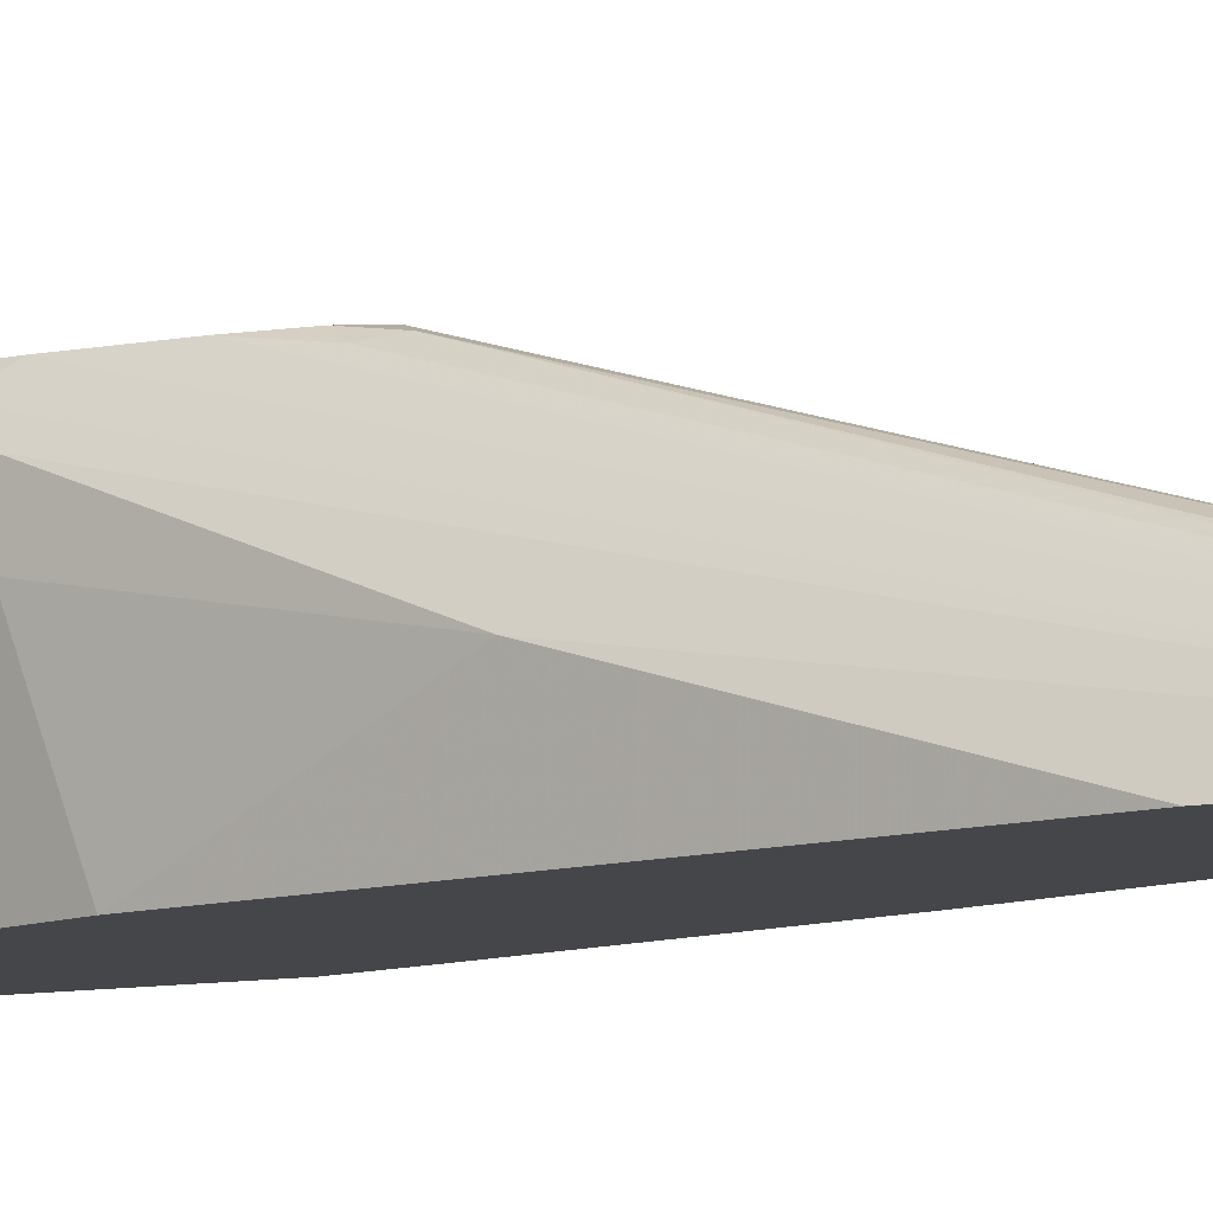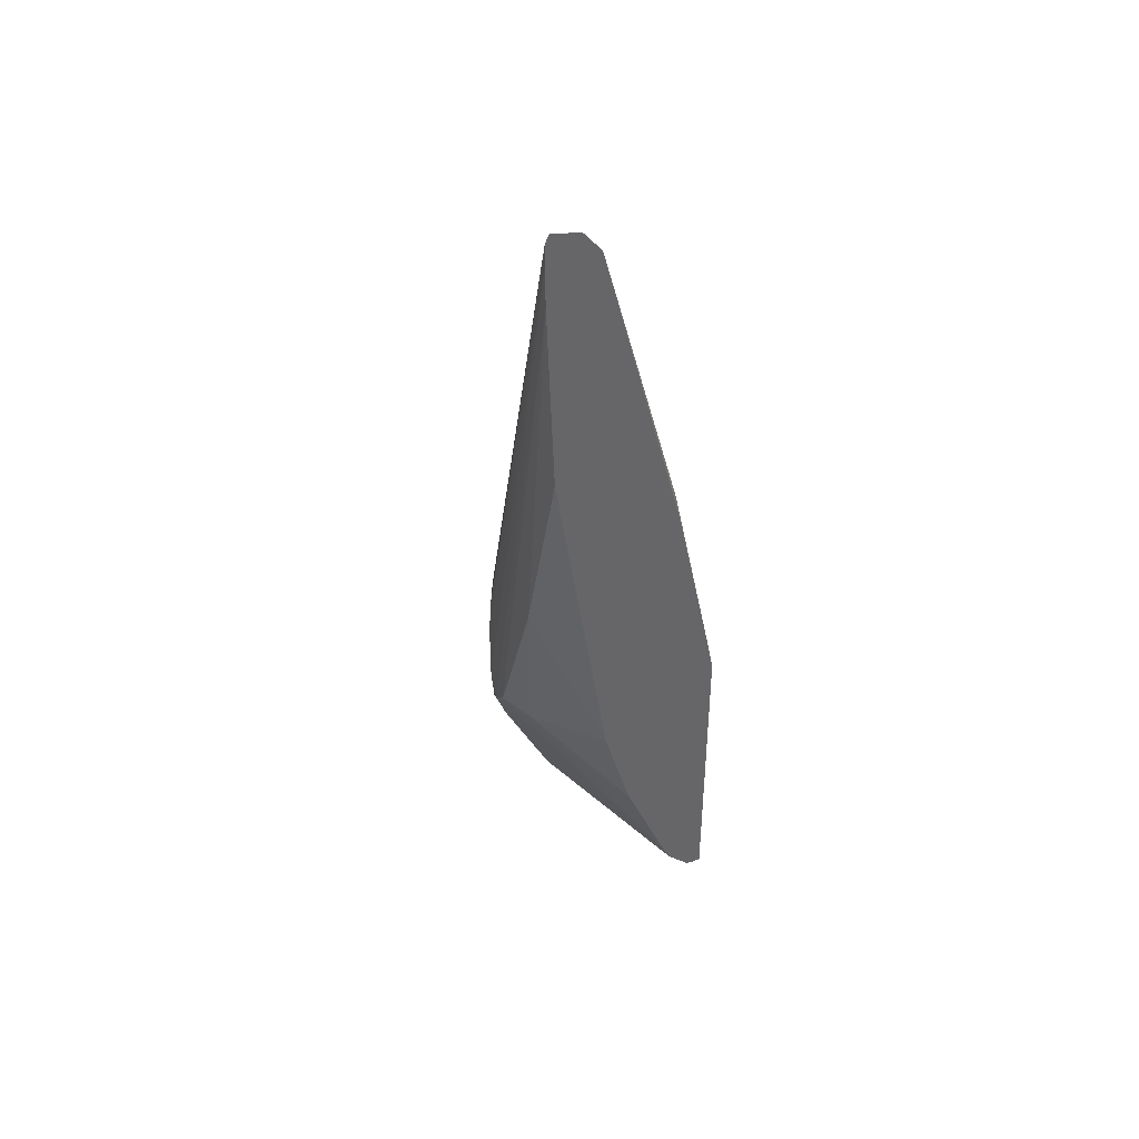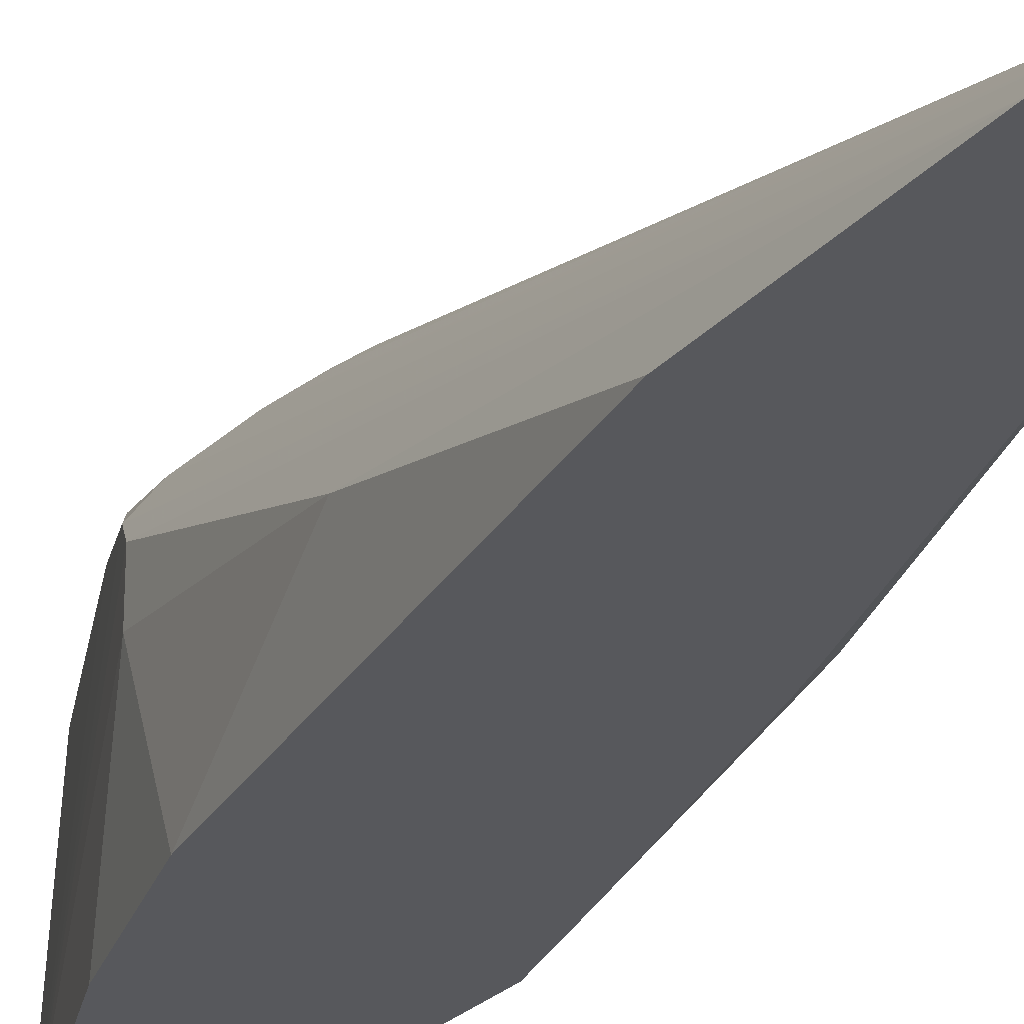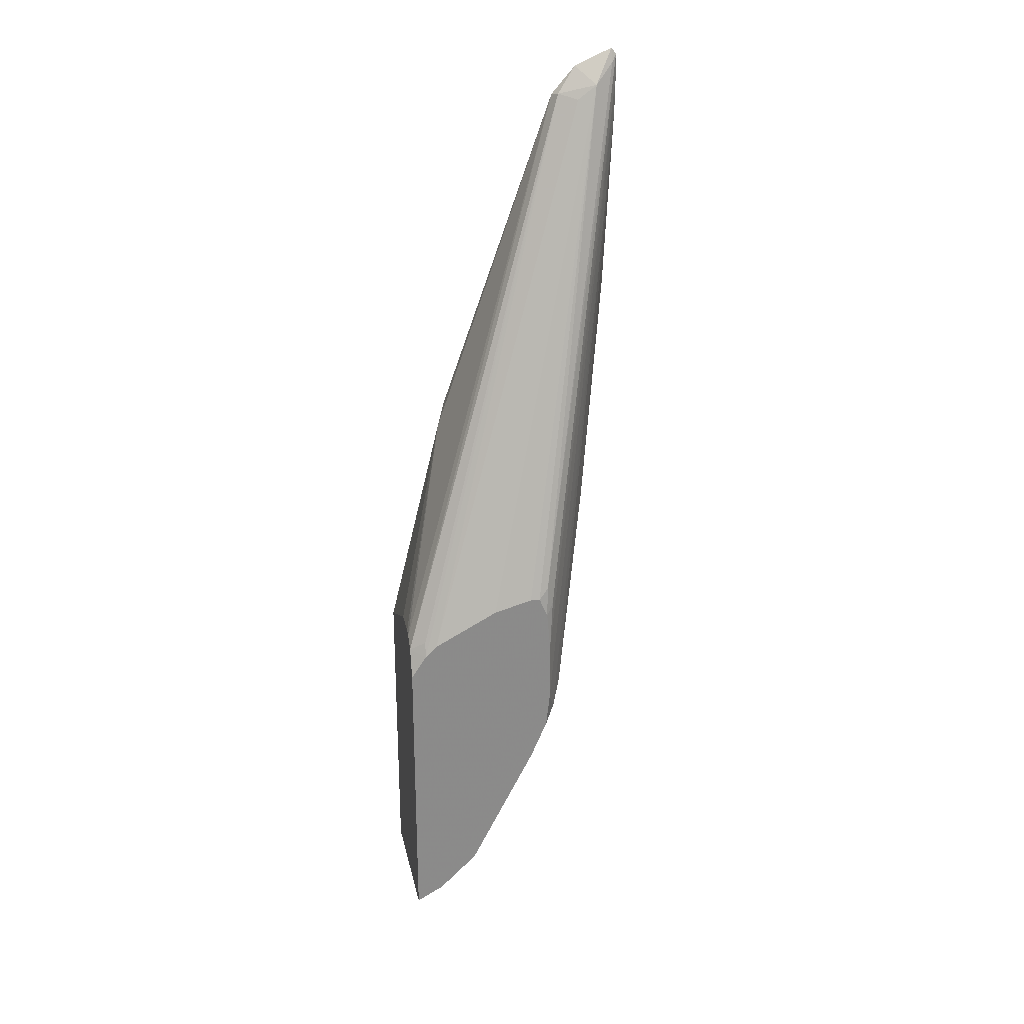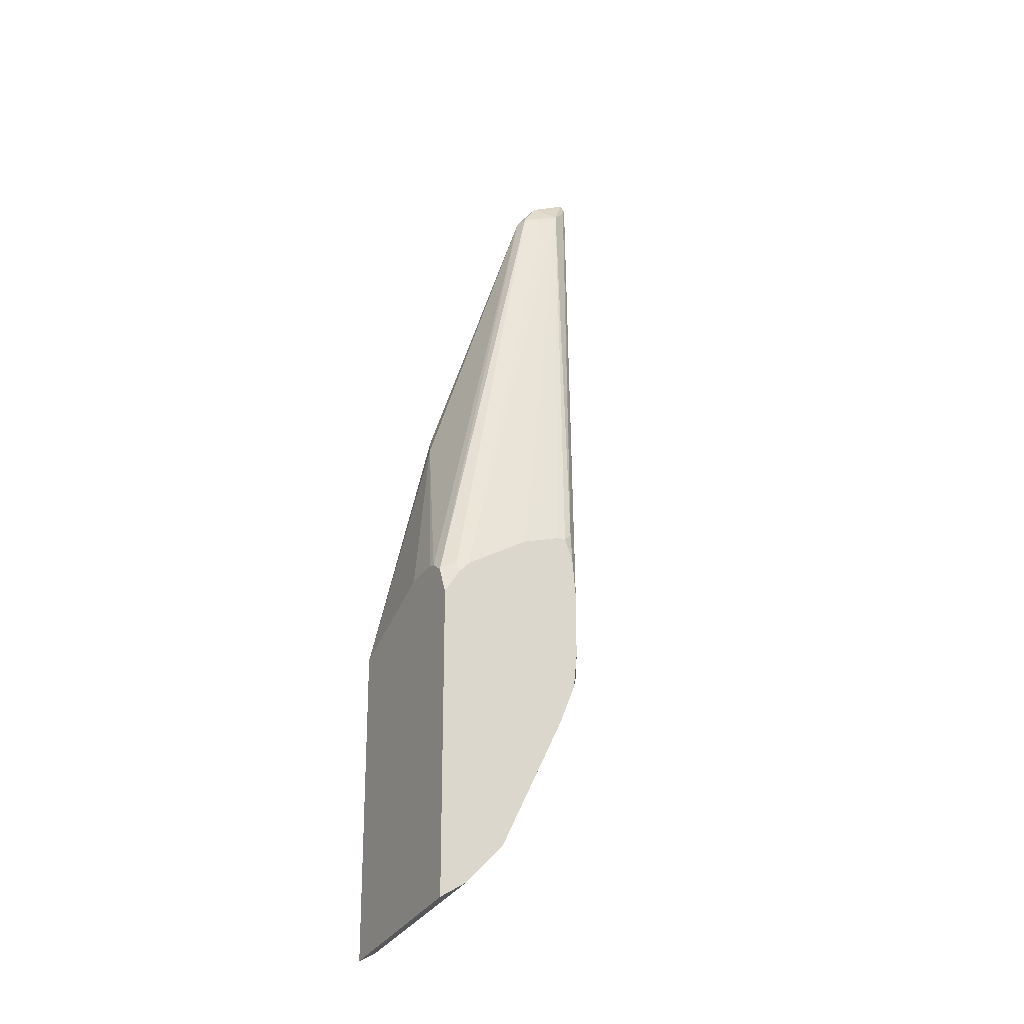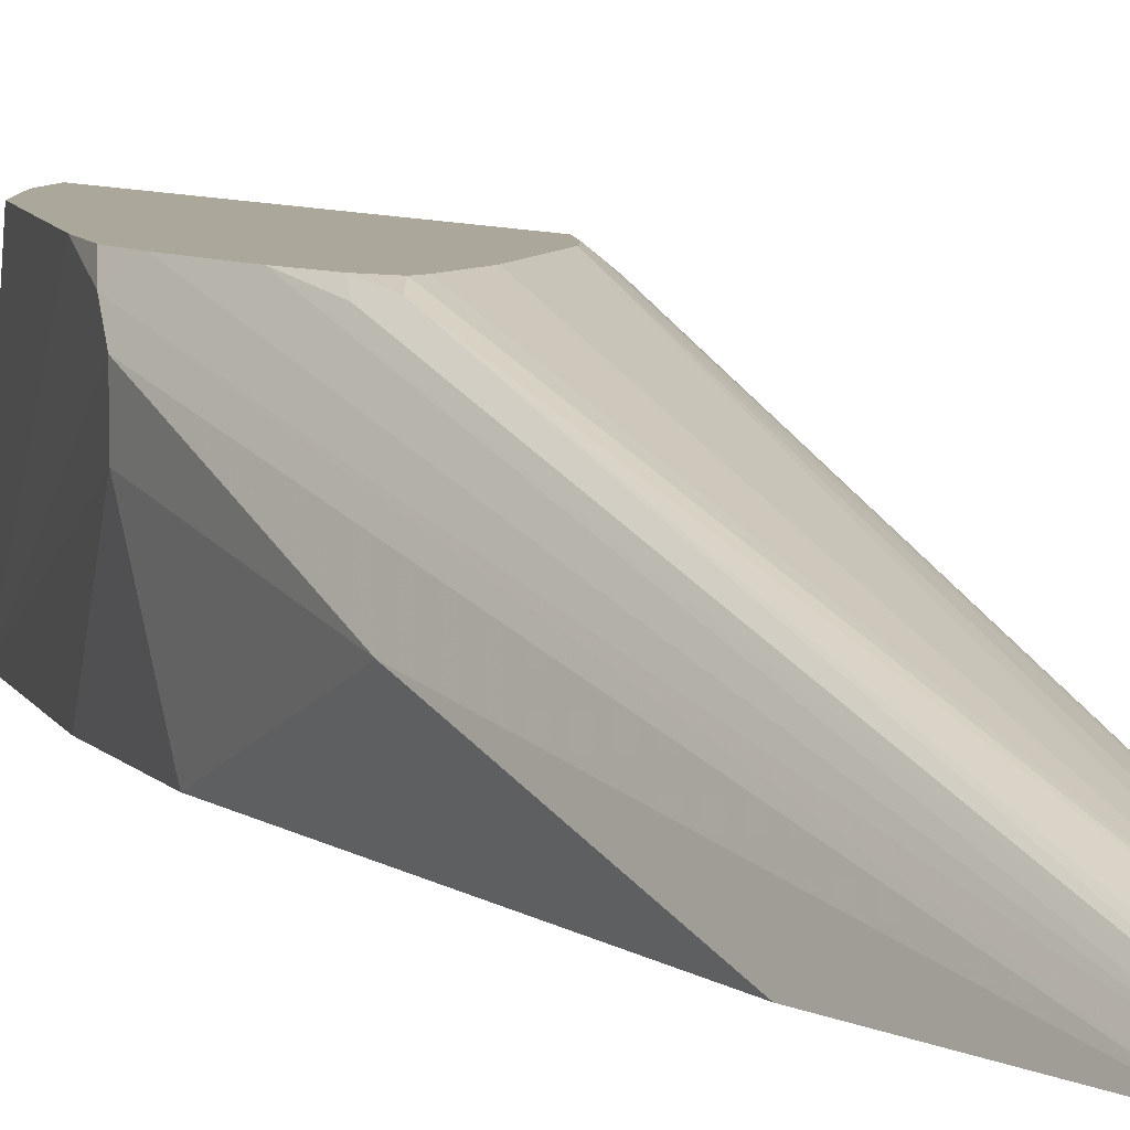
<metadata>
{"format":"obj","ext":"obj","renderer":"f3d","projection":"perspective","resolution":1024,"background":"white","views":[{"elev":-9.9,"azim":-63.9,"up":"+Y"},{"elev":42.0,"azim":-47.4,"up":"+Z"},{"elev":-28.6,"azim":-36.3,"up":"+Y"},{"elev":26.7,"azim":169.9,"up":"+Z"},{"elev":-23.1,"azim":151.1,"up":"+Z"},{"elev":8.1,"azim":-40.3,"up":"+Y"}]}
</metadata>
<code>
v -0.1697 0.04674 -0.3831
v -0.1694 0.04674 -0.404
v -0.1696 0.04674 -0.3716
v -0.116 0.1435 -0.695
v -0.116 0.1435 -0.7302
v -0.12 0.1356 -0.7407
v -0.1461 0.08346 -0.626
v -0.1644 0.04674 -0.5058
v -0.1252 0.1252 -0.7302
v -0.1669 0.04674 -0.3681
v -0.1669 0.04956 -0.3756
v -0.1148 0.1408 -0.6572
v -0.1182 0.1391 -0.6677
v -0.1141 0.1435 -0.6738
v -0.1141 0.1435 -0.7485
v -0.1052 0.1435 -0.7702
v -0.06918 0.04674 -0.8504
v -0.1252 0.1043 -0.7302
v -0.1252 0.04674 -0.7094
v -0.1461 0.04674 -0.3773
v -0.1565 0.05738 -0.386
v -0.1095 0.1435 -0.6625
v -0.1043 0.1435 -0.772
v -0.09738 0.1435 -0.7859
v -0.08347 0.1435 -0.8137
v -0.07043 0.1435 -0.8398
v -0.06417 0.04674 -0.8604
v -0.1043 0.04674 -0.772
v -0.1356 0.05216 -0.3912
v -0.1329 0.04674 -0.3926
v -0.08347 0.1435 -0.6686
v -0.1043 0.1435 -0.6625
v -0.1461 0.05738 -0.3938
v -0.04854 0.1435 -0.688
v -0.06955 0.1435 -0.8415
v -0.04703 0.04674 -0.8816
v -0.0339 0.1367 -0.6921
v -0.04249 0.1401 -0.6867
v -0.04227 0.1435 -0.6943
v -0.07459 0.04674 -0.5711
v -0.06782 0.05216 -0.5738
v -0.0626 0.0626 -0.5843
v -0.0339 0.129 -0.6872
v -0.04869 0.1435 -0.8624
v -0.04285 0.04674 -0.8849
v -0.0339 0.1433 -0.7068
v -0.03408 0.1435 -0.7069
v -0.07053 0.04674 -0.5843
v -0.04174 0.04674 -0.6885
v -0.0339 0.04675 -0.7183
v -0.0339 0.1043 -0.6885
v -0.0339 0.1242 -0.6863
v -0.0339 0.1435 -0.8711
v -0.0339 0.04674 -0.8895
v -0.0339 0.1435 -0.7072
v -0.03401 0.04674 -0.7183
v -0.0339 0.04674 -0.7219
f 21 29 33
f 21 33 34
f 21 34 31
f 26 35 27
f 27 35 36
f 29 38 39
f 29 37 38
f 29 34 33
f 29 39 34
f 21 32 22
f 29 30 37
f 21 31 32
f 12 21 22
f 20 29 21
f 18 28 19
f 17 28 18
f 17 26 27
f 17 25 26
f 17 24 25
f 17 23 24
f 16 23 17
f 12 14 13
f 12 22 14
f 30 40 41
f 20 30 29
f 30 41 42
f 45 53 54
f 30 43 37
f 11 21 12
f 50 56 57
f 49 56 50
f 46 55 47
f 44 53 45
f 42 52 43
f 42 51 52
f 42 50 51
f 41 50 42
f 41 49 50
f 41 48 49
f 40 48 41
f 37 39 38
f 37 47 39
f 37 46 47
f 37 55 46
f 37 53 55
f 37 54 53
f 37 57 54
f 37 50 57
f 37 51 50
f 37 52 51
f 37 43 52
f 36 44 45
f 35 44 36
f 30 42 43
f 10 21 11
f 1 30 20
f 9 17 18
f 3 10 11
f 2 9 7
f 2 6 9
f 2 7 8
f 1 6 2
f 1 5 6
f 1 4 5
f 1 3 4
f 1 10 3
f 1 20 10
f 1 40 30
f 3 11 12
f 1 48 40
f 1 56 49
f 1 57 56
f 1 54 57
f 1 36 45
f 1 27 36
f 1 17 27
f 1 28 17
f 1 19 28
f 1 8 19
f 1 2 8
f 10 20 21
f 1 49 48
f 3 12 13
f 1 45 54
f 4 14 22
f 7 19 8
f 3 13 4
f 7 18 19
f 7 9 18
f 6 17 9
f 6 16 17
f 5 15 6
f 4 13 14
f 4 15 5
f 4 16 15
f 4 23 16
f 4 24 23
f 6 15 16
f 4 26 25
f 4 25 24
f 4 31 34
f 4 34 39
f 4 47 55
f 4 55 53
f 4 39 47
f 4 22 32
f 4 44 35
f 4 35 26
f 4 53 44
f 4 32 31

</code>
